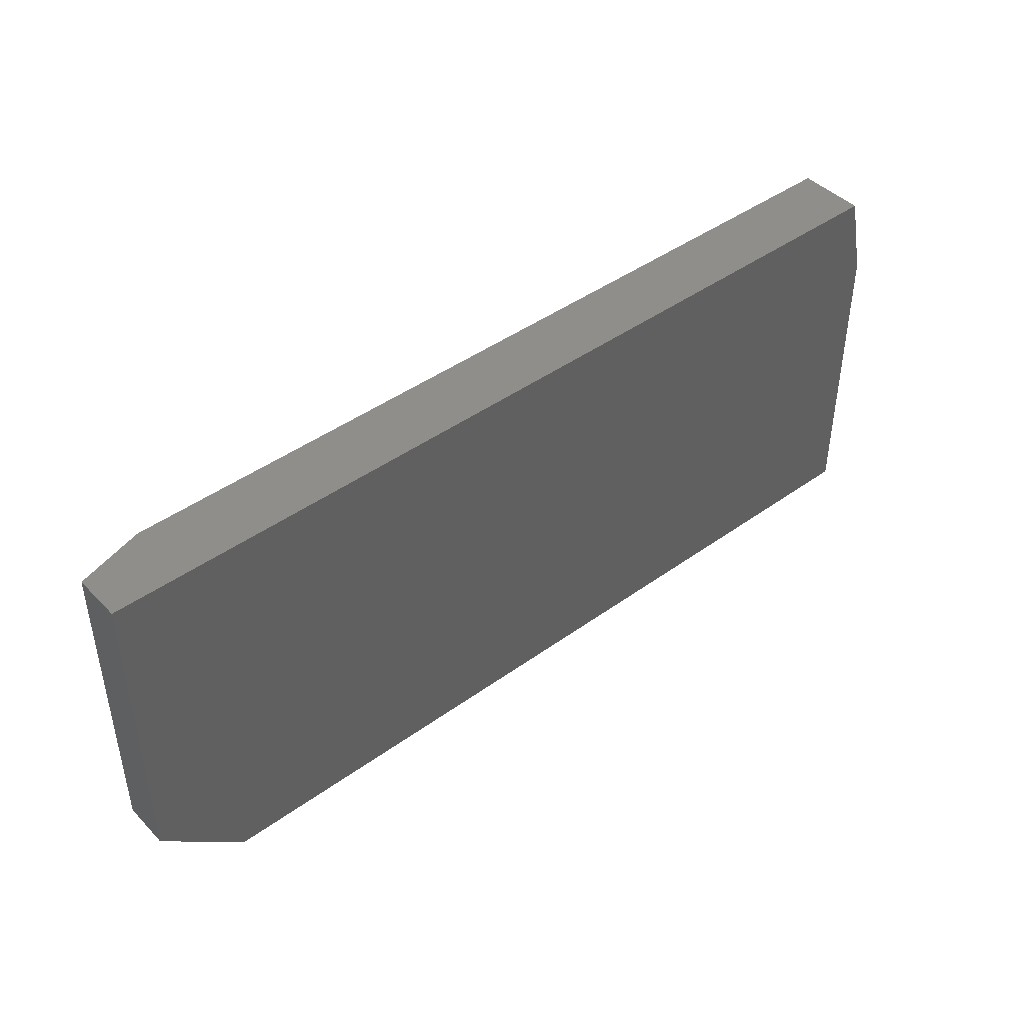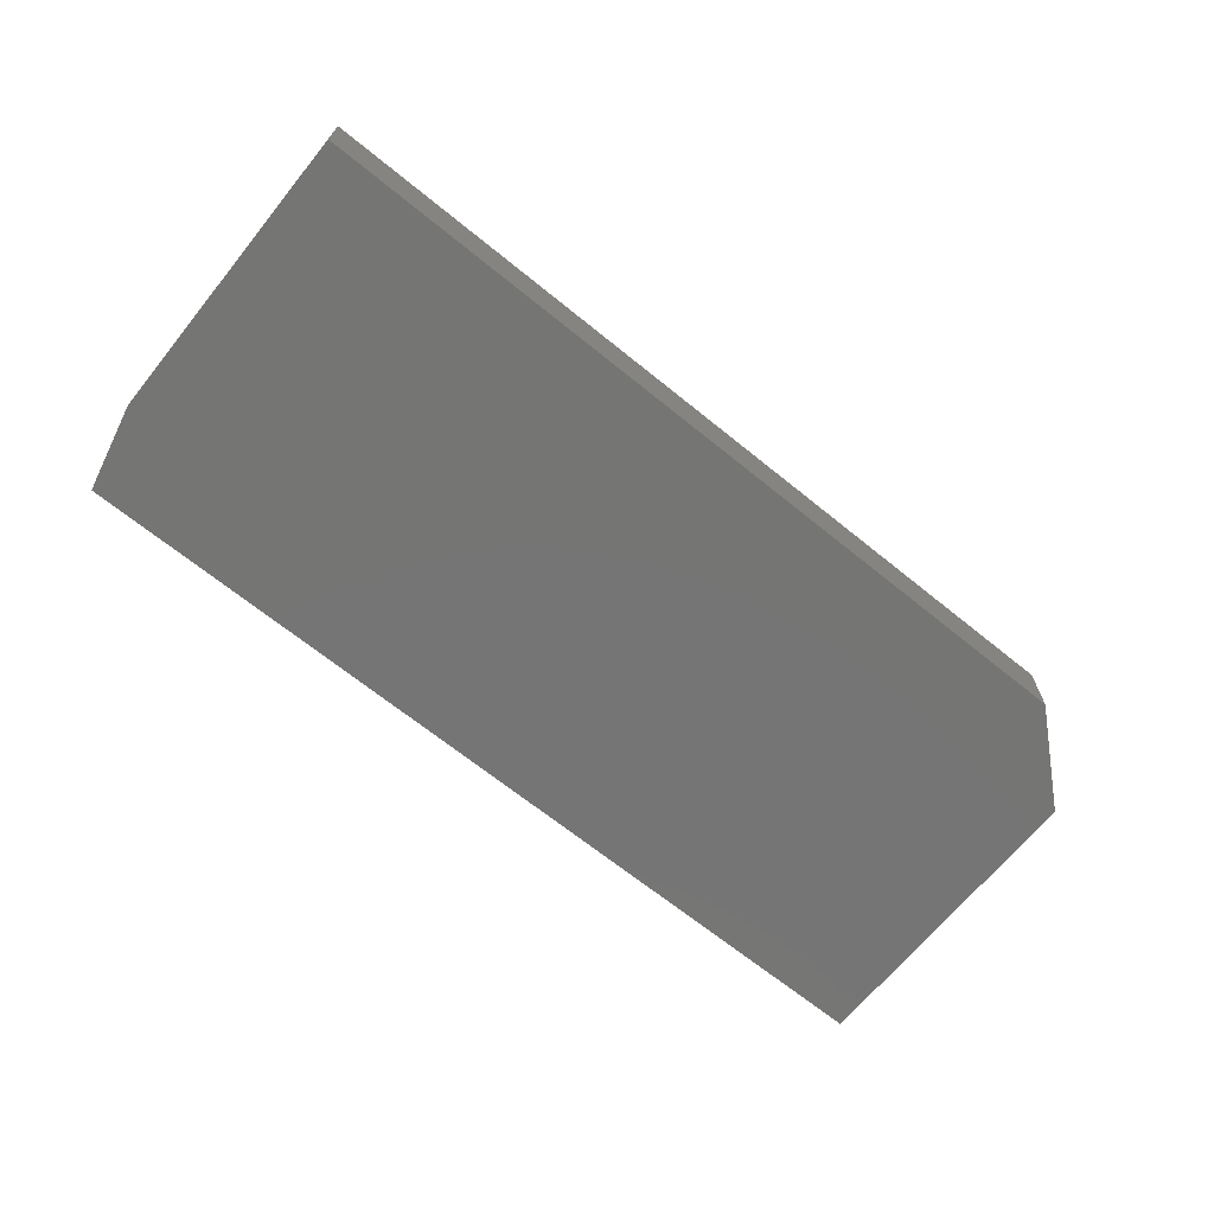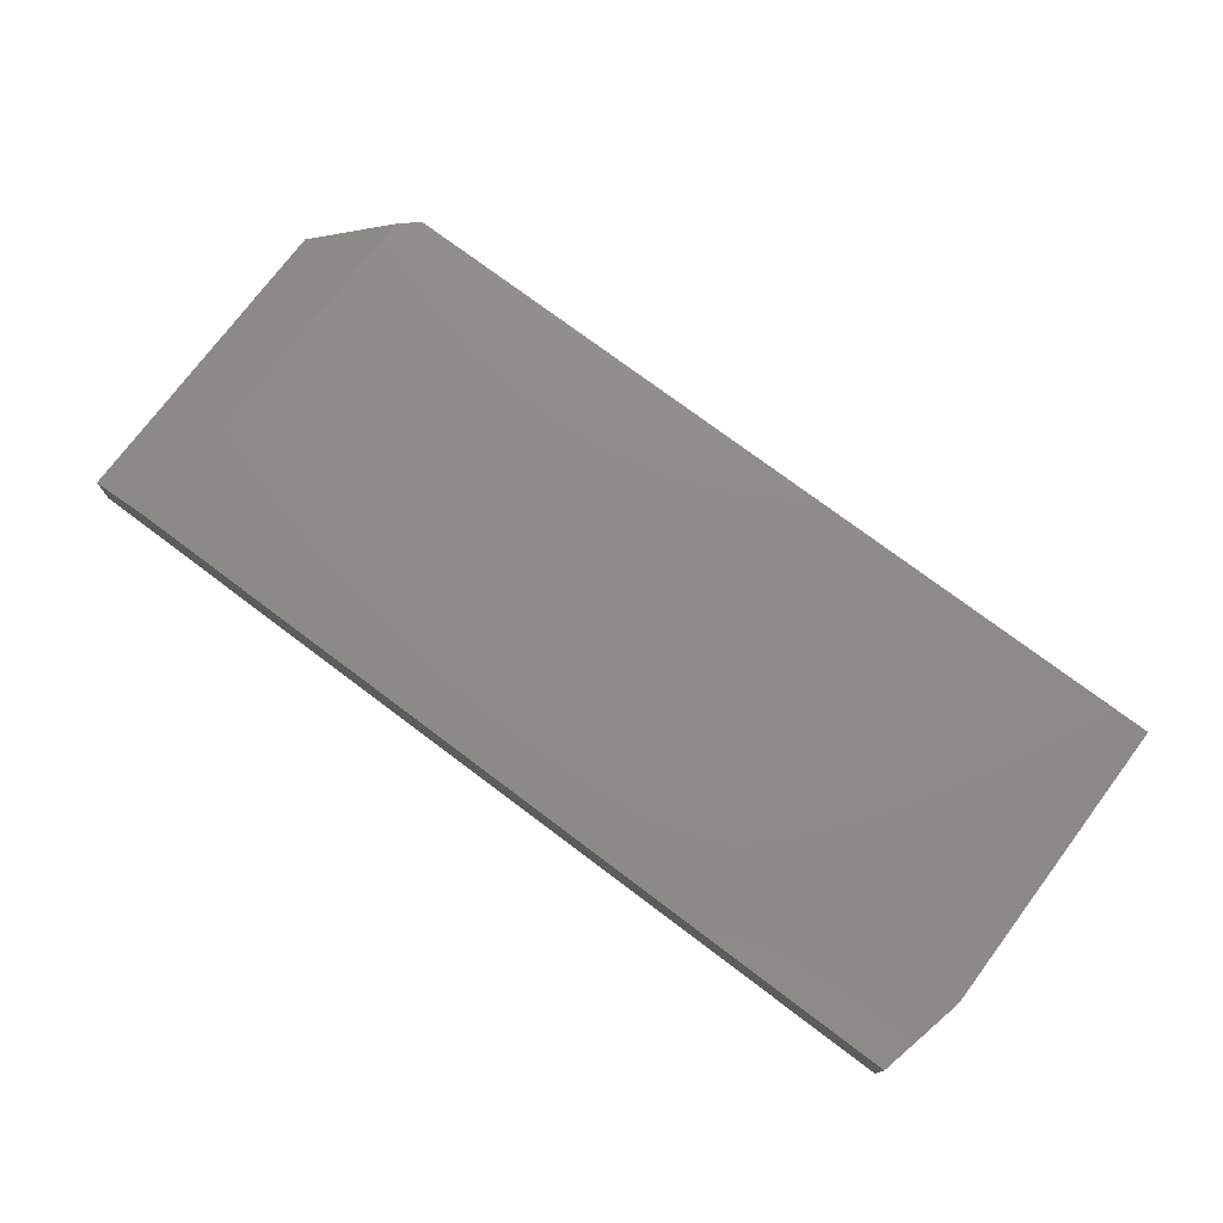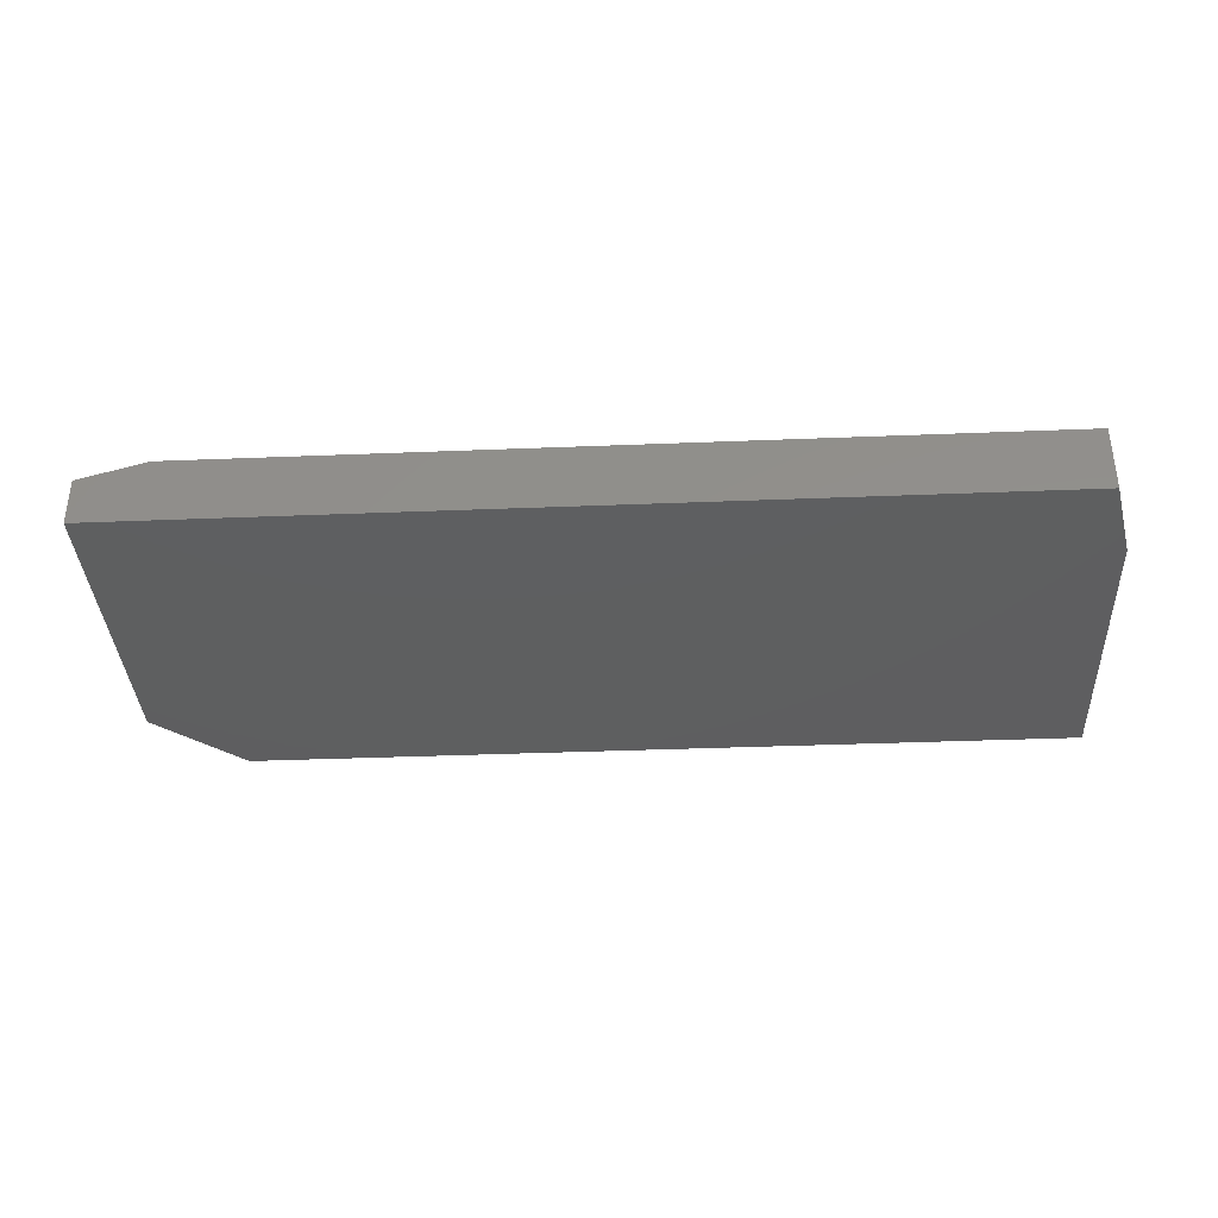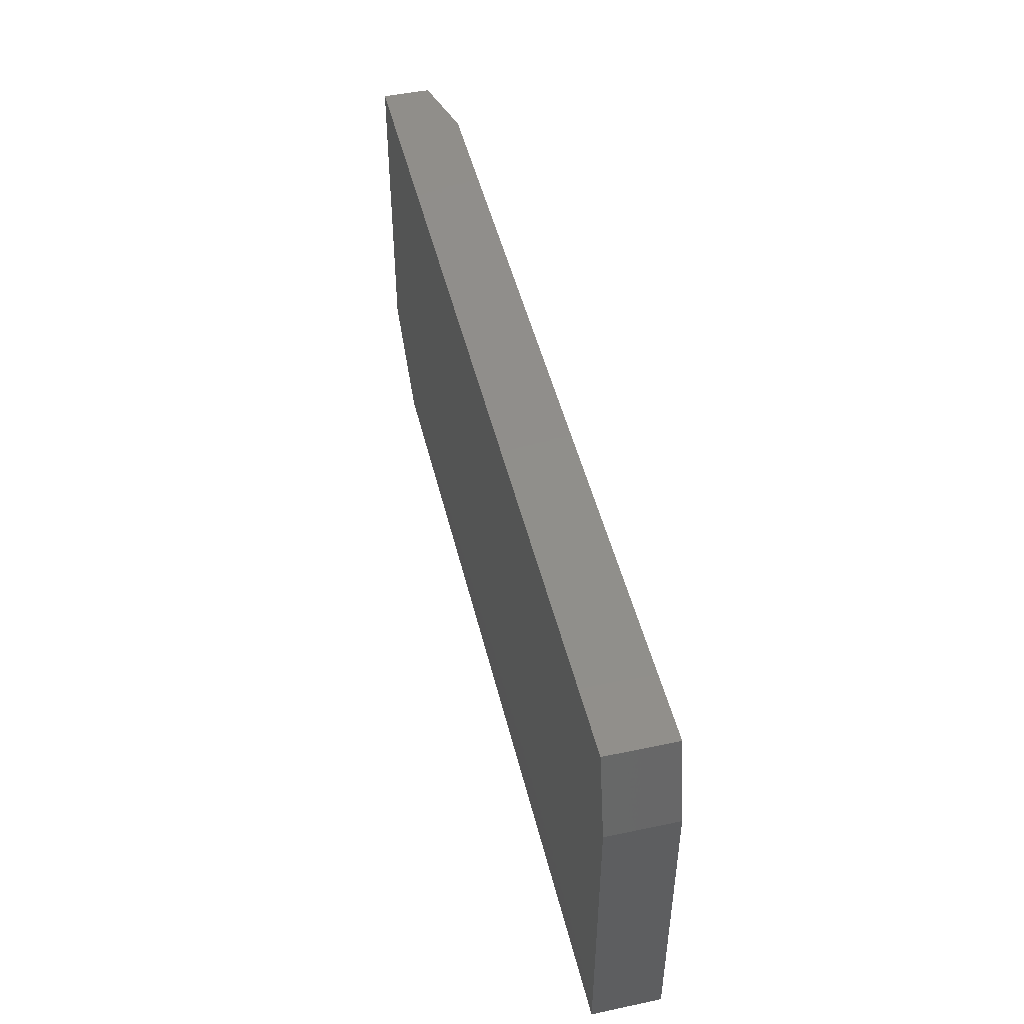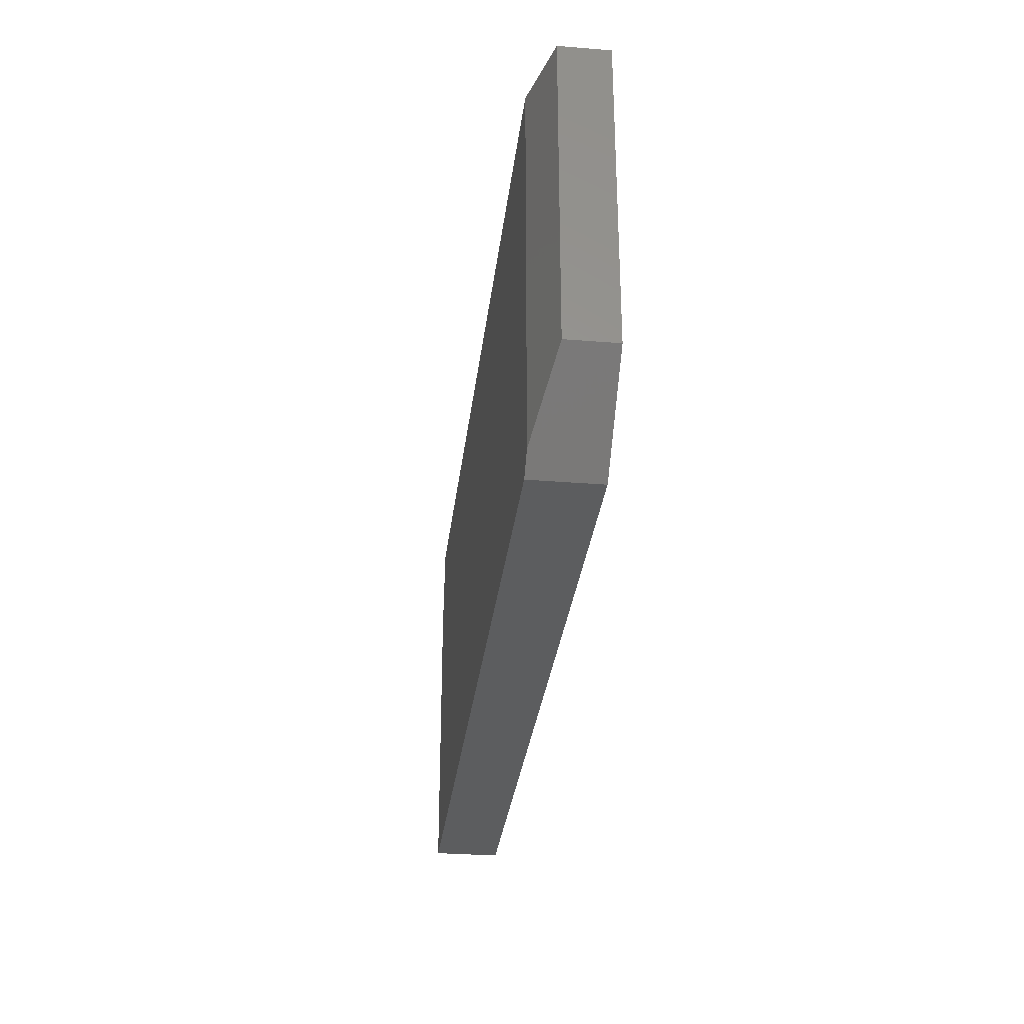
<metadata>
{"format":"stl","ext":"stl","renderer":"f3d","projection":"perspective","resolution":1024,"background":"white","views":[{"elev":43.8,"azim":-40.3,"up":"+Z"},{"elev":-67.5,"azim":140.9,"up":"+Y"},{"elev":75.3,"azim":36.9,"up":"+Y"},{"elev":-36.5,"azim":3.0,"up":"+Y"},{"elev":47.7,"azim":76.6,"up":"+Z"},{"elev":-30.8,"azim":-96.6,"up":"+Z"}]}
</metadata>
<code>
# stl→obj: 14 verts, 24 faces
v 0.05469 -9.531e-19 0.01389
v 0.75 0 -4.592e-17
v 0.07031 0 -4.305e-18
v 0.7344 0 0.3158
v 0.75 0 0.2455
v 0.05469 0 0.3158
v 0.07031 -0.05469 -4.305e-18
v 0.75 -0.05469 -4.592e-17
v 3.827e-18 -0.05469 0.0625
v 1.934e-17 -0.05469 0.3158
v 0.75 -0.05469 0.2455
v 0.7344 -0.05469 0.3158
v 0 -0.01562 0.3158
v 3.827e-18 -0.01562 0.0625
f 1 2 3
f 4 5 6
f 6 5 2
f 6 2 1
f 7 8 9
f 9 8 10
f 10 8 11
f 10 11 12
f 13 6 14
f 14 6 1
f 10 13 9
f 9 13 14
f 7 3 8
f 8 3 2
f 14 1 9
f 9 1 3
f 9 3 7
f 12 4 10
f 10 4 6
f 10 6 13
f 8 2 11
f 11 2 5
f 11 5 12
f 12 5 4

</code>
